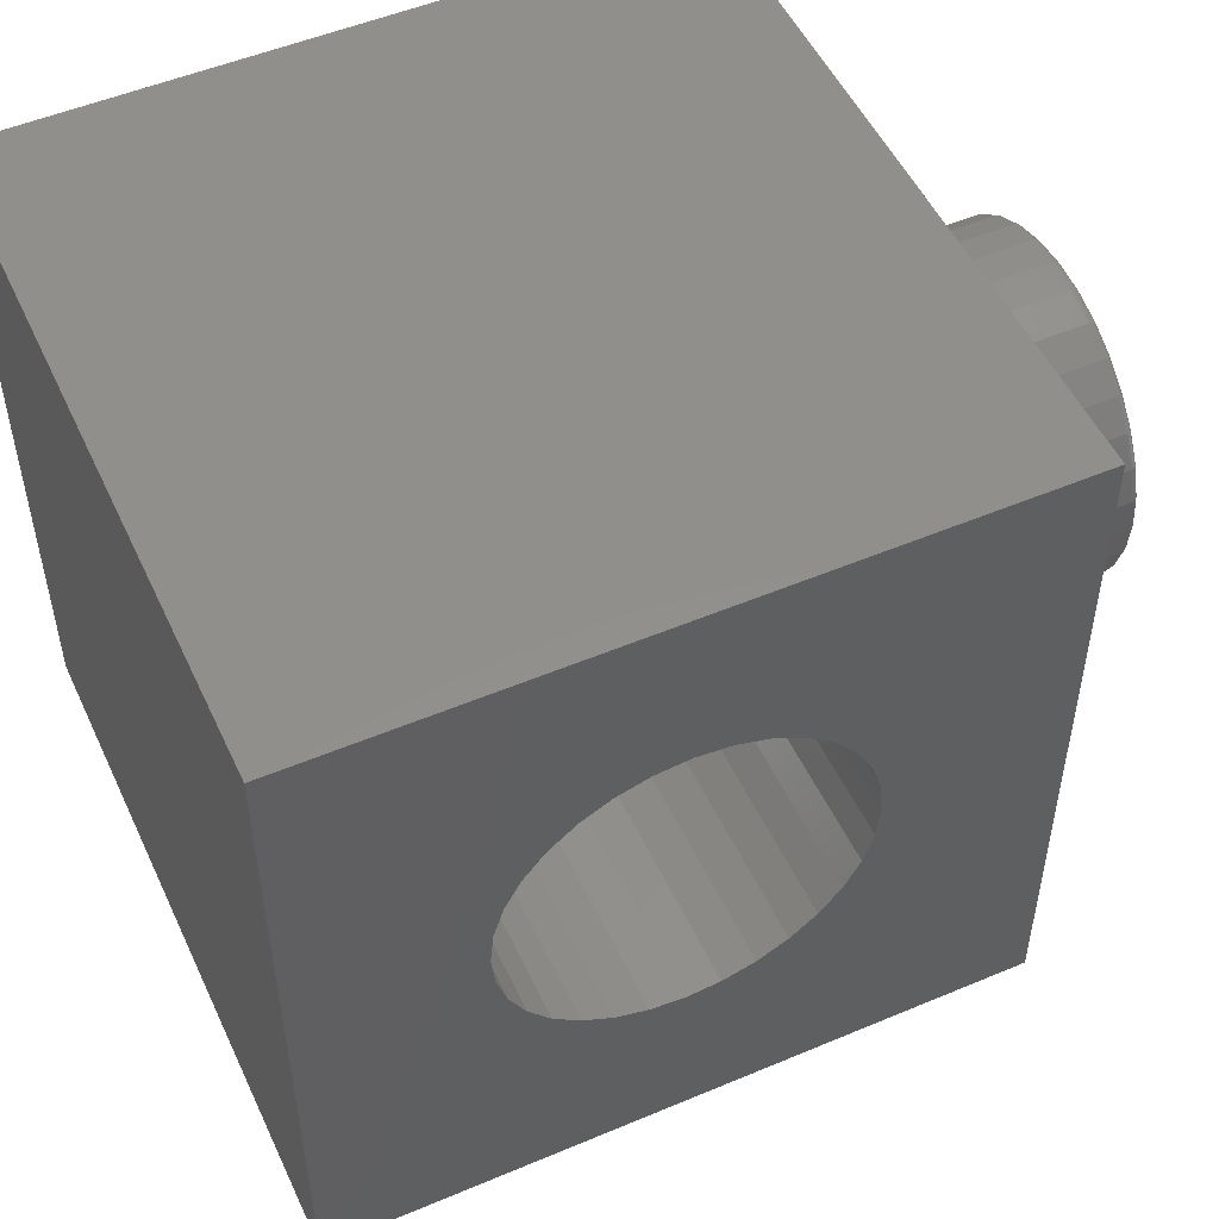
<metadata>
{"format":"stl","ext":"stl","renderer":"f3d","projection":"perspective","resolution":1024,"background":"white","views":[{"elev":51.5,"azim":-24.6,"up":"+Y"}]}
</metadata>
<code>
# stl→obj: 400 verts, 800 faces
v 0.75 -0.3309 0.4363
v 0.75 -0.2754 0.4363
v 0.75 -0.3031 0.4391
v 0.75 -0.3575 0.4282
v 0.75 -0.2487 0.4282
v 0.75 -0.2487 0.1655
v 0.75 -0.3309 0.1574
v 0.75 -0.2754 0.1574
v 0.75 -0.3031 0.1547
v 0.75 -0.2241 0.4151
v 0.75 -0.3821 0.4151
v 0.75 -0.2026 0.3974
v 0.75 -0.4037 0.3974
v 0.75 -0.1849 0.3759
v 0.75 -0.4213 0.3759
v 0.75 -0.1718 0.3513
v 0.75 -0.4345 0.3513
v 0.75 -0.1637 0.3246
v 0.75 -0.4426 0.3246
v 0.75 -0.1609 0.2969
v 0.75 -0.4453 0.2969
v 0.75 -0.1637 0.2691
v 0.75 -0.4426 0.2691
v 0.75 -0.1718 0.2425
v 0.75 -0.4345 0.2425
v 0.75 -0.1849 0.2179
v 0.75 -0.4213 0.2179
v 0.75 -0.2026 0.1963
v 0.75 -0.4037 0.1963
v 0.75 -0.2241 0.1787
v 0.75 -0.3821 0.1787
v 0.75 -0.3575 0.1655
v 0.6016 -0.1531 0.2969
v 0.7422 -0.1531 0.2969
v 0.6016 -0.156 0.2676
v 0.7422 -0.156 0.2676
v 0.6016 -0.1645 0.2395
v 0.7422 -0.1645 0.2395
v 0.6016 -0.1784 0.2135
v 0.7422 -0.1784 0.2135
v 0.6016 -0.1971 0.1908
v 0.7422 -0.1971 0.1908
v 0.6016 -0.2198 0.1722
v 0.7422 -0.2198 0.1722
v 0.6016 -0.2457 0.1583
v 0.7422 -0.2457 0.1583
v 0.6016 -0.2739 0.1498
v 0.7422 -0.2739 0.1498
v 0.6016 -0.3031 0.1469
v 0.7422 -0.3031 0.1469
v 0.6016 -0.3324 0.1498
v 0.7422 -0.3324 0.1498
v 0.6016 -0.3605 0.1583
v 0.7422 -0.3605 0.1583
v 0.6016 -0.3865 0.1722
v 0.7422 -0.3865 0.1722
v 0.6016 -0.4092 0.1908
v 0.7422 -0.4092 0.1908
v 0.6016 -0.4278 0.2135
v 0.7422 -0.4278 0.2135
v 0.6016 -0.4417 0.2395
v 0.7422 -0.4417 0.2395
v 0.6016 -0.4502 0.2676
v 0.7422 -0.4502 0.2676
v 0.6016 -0.4531 0.2969
v 0.7422 -0.4531 0.2969
v 0.6016 -0.4502 0.3261
v 0.7422 -0.4502 0.3261
v 0.6016 -0.4417 0.3543
v 0.7422 -0.4417 0.3543
v 0.6016 -0.4278 0.3802
v 0.7422 -0.4278 0.3802
v 0.6016 -0.4092 0.4029
v 0.7422 -0.4092 0.4029
v 0.6016 -0.3865 0.4216
v 0.7422 -0.3865 0.4216
v 0.6016 -0.3605 0.4355
v 0.7422 -0.3605 0.4355
v 0.6016 -0.3324 0.444
v 0.7422 -0.3324 0.444
v 0.6016 -0.3031 0.4469
v 0.7422 -0.3031 0.4469
v 0.6016 -0.2739 0.444
v 0.7422 -0.2739 0.444
v 0.6016 -0.2457 0.4355
v 0.7422 -0.2457 0.4355
v 0.6016 -0.2198 0.4216
v 0.7422 -0.2198 0.4216
v 0.6016 -0.1971 0.4029
v 0.7422 -0.1971 0.4029
v 0.6016 -0.1784 0.3802
v 0.7422 -0.1784 0.3802
v 0.6016 -0.1645 0.3543
v 0.7422 -0.1645 0.3543
v 0.6016 -0.156 0.3261
v 0.7422 -0.156 0.3261
v 0.7498 -0.4468 0.2969
v 0.7498 -0.4441 0.3249
v 0.7494 -0.4483 0.2969
v 0.7494 -0.4455 0.3252
v 0.7487 -0.4497 0.2969
v 0.7487 -0.4468 0.3255
v 0.7477 -0.4508 0.2969
v 0.7477 -0.448 0.3257
v 0.7465 -0.4518 0.2969
v 0.7465 -0.449 0.3259
v 0.7452 -0.4525 0.2969
v 0.7452 -0.4497 0.326
v 0.7437 -0.453 0.2969
v 0.7437 -0.4501 0.3261
v 0.7498 -0.1622 0.3249
v 0.7498 -0.1594 0.2969
v 0.7494 -0.1607 0.3252
v 0.7494 -0.1579 0.2969
v 0.7487 -0.1594 0.3255
v 0.7487 -0.1566 0.2969
v 0.7477 -0.1583 0.3257
v 0.7477 -0.1554 0.2969
v 0.7465 -0.1573 0.3259
v 0.7465 -0.1544 0.2969
v 0.7452 -0.1566 0.326
v 0.7452 -0.1537 0.2969
v 0.7437 -0.1562 0.3261
v 0.7437 -0.1533 0.2969
v 0.7498 -0.1704 0.3519
v 0.7494 -0.169 0.3524
v 0.7487 -0.1678 0.3529
v 0.7477 -0.1667 0.3534
v 0.7465 -0.1658 0.3538
v 0.7452 -0.1651 0.354
v 0.7437 -0.1647 0.3542
v 0.7498 -0.1836 0.3767
v 0.7494 -0.1824 0.3775
v 0.7487 -0.1813 0.3783
v 0.7477 -0.1803 0.3789
v 0.7465 -0.1795 0.3795
v 0.7452 -0.1789 0.3799
v 0.7437 -0.1785 0.3801
v 0.7498 -0.2015 0.3985
v 0.7494 -0.2005 0.3995
v 0.7487 -0.1995 0.4005
v 0.7477 -0.1987 0.4013
v 0.7465 -0.198 0.402
v 0.7452 -0.1975 0.4025
v 0.7437 -0.1972 0.4028
v 0.7498 -0.2233 0.4164
v 0.7494 -0.2225 0.4176
v 0.7487 -0.2217 0.4187
v 0.7477 -0.2211 0.4197
v 0.7465 -0.2205 0.4205
v 0.7452 -0.2201 0.4211
v 0.7437 -0.2199 0.4215
v 0.7498 -0.2481 0.4296
v 0.7494 -0.2476 0.431
v 0.7487 -0.2471 0.4322
v 0.7477 -0.2466 0.4333
v 0.7465 -0.2462 0.4342
v 0.7452 -0.246 0.4349
v 0.7437 -0.2458 0.4353
v 0.7498 -0.2751 0.4378
v 0.7494 -0.2748 0.4393
v 0.7487 -0.2745 0.4406
v 0.7477 -0.2743 0.4417
v 0.7465 -0.2741 0.4427
v 0.7452 -0.274 0.4434
v 0.7437 -0.2739 0.4438
v 0.7498 -0.3031 0.4406
v 0.7494 -0.3031 0.4421
v 0.7487 -0.3031 0.4434
v 0.7477 -0.3031 0.4446
v 0.7465 -0.3031 0.4456
v 0.7452 -0.3031 0.4463
v 0.7437 -0.3031 0.4467
v 0.7498 -0.3312 0.4378
v 0.7494 -0.3314 0.4393
v 0.7487 -0.3317 0.4406
v 0.7477 -0.3319 0.4417
v 0.7465 -0.3321 0.4427
v 0.7452 -0.3323 0.4434
v 0.7437 -0.3324 0.4438
v 0.7498 -0.3581 0.4296
v 0.7494 -0.3587 0.431
v 0.7487 -0.3592 0.4322
v 0.7477 -0.3597 0.4333
v 0.7465 -0.36 0.4342
v 0.7452 -0.3603 0.4349
v 0.7437 -0.3605 0.4353
v 0.7498 -0.383 0.4164
v 0.7494 -0.3838 0.4176
v 0.7487 -0.3845 0.4187
v 0.7477 -0.3852 0.4197
v 0.7465 -0.3857 0.4205
v 0.7452 -0.3861 0.4211
v 0.7437 -0.3864 0.4215
v 0.7498 -0.4047 0.3985
v 0.7494 -0.4058 0.3995
v 0.7487 -0.4067 0.4005
v 0.7477 -0.4076 0.4013
v 0.7465 -0.4083 0.402
v 0.7452 -0.4088 0.4025
v 0.7437 -0.4091 0.4028
v 0.7498 -0.4226 0.3767
v 0.7494 -0.4238 0.3775
v 0.7487 -0.425 0.3783
v 0.7477 -0.4259 0.3789
v 0.7465 -0.4268 0.3795
v 0.7452 -0.4274 0.3799
v 0.7437 -0.4277 0.3801
v 0.7498 -0.4359 0.3519
v 0.7494 -0.4373 0.3524
v 0.7487 -0.4385 0.3529
v 0.7477 -0.4396 0.3534
v 0.7465 -0.4405 0.3538
v 0.7452 -0.4412 0.354
v 0.7437 -0.4416 0.3542
v 0.7498 -0.1622 0.2688
v 0.7494 -0.1607 0.2686
v 0.7487 -0.1594 0.2683
v 0.7477 -0.1583 0.2681
v 0.7465 -0.1573 0.2679
v 0.7452 -0.1566 0.2677
v 0.7437 -0.1562 0.2676
v 0.7498 -0.4441 0.2688
v 0.7494 -0.4455 0.2686
v 0.7487 -0.4468 0.2683
v 0.7477 -0.448 0.2681
v 0.7465 -0.449 0.2679
v 0.7452 -0.4497 0.2677
v 0.7437 -0.4501 0.2676
v 0.7498 -0.4359 0.2419
v 0.7494 -0.4373 0.2413
v 0.7487 -0.4385 0.2408
v 0.7477 -0.4396 0.2403
v 0.7465 -0.4405 0.24
v 0.7452 -0.4412 0.2397
v 0.7437 -0.4416 0.2395
v 0.7498 -0.4226 0.217
v 0.7494 -0.4238 0.2162
v 0.7487 -0.425 0.2155
v 0.7477 -0.4259 0.2148
v 0.7465 -0.4268 0.2143
v 0.7452 -0.4274 0.2139
v 0.7437 -0.4277 0.2136
v 0.7498 -0.4047 0.1953
v 0.7494 -0.4058 0.1942
v 0.7487 -0.4067 0.1933
v 0.7477 -0.4076 0.1924
v 0.7465 -0.4083 0.1917
v 0.7452 -0.4088 0.1912
v 0.7437 -0.4091 0.1909
v 0.7498 -0.383 0.1774
v 0.7494 -0.3838 0.1762
v 0.7487 -0.3845 0.175
v 0.7477 -0.3852 0.1741
v 0.7465 -0.3857 0.1732
v 0.7452 -0.3861 0.1726
v 0.7437 -0.3864 0.1723
v 0.7498 -0.3581 0.1641
v 0.7494 -0.3587 0.1627
v 0.7487 -0.3592 0.1615
v 0.7477 -0.3597 0.1604
v 0.7465 -0.36 0.1595
v 0.7452 -0.3603 0.1588
v 0.7437 -0.3605 0.1584
v 0.7498 -0.3312 0.1559
v 0.7494 -0.3314 0.1545
v 0.7487 -0.3317 0.1532
v 0.7477 -0.3319 0.152
v 0.7465 -0.3321 0.151
v 0.7452 -0.3323 0.1503
v 0.7437 -0.3324 0.1499
v 0.7498 -0.3031 0.1532
v 0.7494 -0.3031 0.1517
v 0.7487 -0.3031 0.1503
v 0.7477 -0.3031 0.1492
v 0.7465 -0.3031 0.1482
v 0.7452 -0.3031 0.1475
v 0.7437 -0.3031 0.147
v 0.7498 -0.2751 0.1559
v 0.7494 -0.2748 0.1545
v 0.7487 -0.2745 0.1532
v 0.7477 -0.2743 0.152
v 0.7465 -0.2741 0.151
v 0.7452 -0.274 0.1503
v 0.7437 -0.2739 0.1499
v 0.7498 -0.2481 0.1641
v 0.7494 -0.2476 0.1627
v 0.7487 -0.2471 0.1615
v 0.7477 -0.2466 0.1604
v 0.7465 -0.2462 0.1595
v 0.7452 -0.246 0.1588
v 0.7437 -0.2458 0.1584
v 0.7498 -0.2233 0.1774
v 0.7494 -0.2225 0.1762
v 0.7487 -0.2217 0.175
v 0.7477 -0.2211 0.1741
v 0.7465 -0.2205 0.1732
v 0.7452 -0.2201 0.1726
v 0.7437 -0.2199 0.1723
v 0.7498 -0.2015 0.1953
v 0.7494 -0.2005 0.1942
v 0.7487 -0.1995 0.1933
v 0.7477 -0.1987 0.1924
v 0.7465 -0.198 0.1917
v 0.7452 -0.1975 0.1912
v 0.7437 -0.1972 0.1909
v 0.7498 -0.1836 0.217
v 0.7494 -0.1824 0.2162
v 0.7487 -0.1813 0.2155
v 0.7477 -0.1803 0.2148
v 0.7465 -0.1795 0.2143
v 0.7452 -0.1789 0.2139
v 0.7437 -0.1785 0.2136
v 0.7498 -0.1704 0.2419
v 0.7494 -0.169 0.2413
v 0.7487 -0.1678 0.2408
v 0.7477 -0.1667 0.2403
v 0.7465 -0.1658 0.24
v 0.7452 -0.1651 0.2397
v 0.7437 -0.1647 0.2395
v 0.6016 -0.6016 -3.684e-17
v 0.6016 0 -3.684e-17
v 0.6016 -0.6016 0.6016
v 0.6016 0 0.6016
v 0.4453 -0.6016 0.1484
v 0 -0.6016 0
v 0.1484 -0.6016 0.1484
v 3.684e-17 -0.6016 0.6016
v 0.1484 -0.6016 0.4453
v 0.4453 -0.6016 0.4453
v 0.1484 -0.75 0.4453
v 0.1484 -0.75 0.1484
v 0.4453 -0.75 0.4453
v 0.4453 -0.75 0.1484
v 0 0 0
v 0.1484 -0.2969 0
v 0.1513 -0.3261 -9.266e-18
v 0.1599 -0.3543 -9.788e-18
v 0.1737 -0.3802 -1.064e-17
v 0.1924 -0.4029 -1.178e-17
v 0.2151 -0.4216 -1.317e-17
v 0.241 -0.4355 -1.476e-17
v 0.2692 -0.444 -1.648e-17
v 0.2984 -0.4469 -1.827e-17
v 0.2984 -0.1469 -1.827e-17
v 0.2692 -0.1498 -1.648e-17
v 0.241 -0.1583 -1.476e-17
v 0.2151 -0.1722 -1.317e-17
v 0.1924 -0.1908 -1.178e-17
v 0.1737 -0.2135 -1.064e-17
v 0.1599 -0.2395 -9.788e-18
v 0.1513 -0.2676 -9.266e-18
v 0.4456 -0.3261 -2.728e-17
v 0.4484 -0.2969 0
v 0.4456 -0.2676 -2.728e-17
v 0.437 -0.2395 -2.676e-17
v 0.4232 -0.2135 -2.591e-17
v 0.4045 -0.1908 -2.477e-17
v 0.3818 -0.1722 -2.338e-17
v 0.3558 -0.1583 -2.179e-17
v 0.3277 -0.1498 -2.007e-17
v 0.3277 -0.444 -2.007e-17
v 0.3558 -0.4355 -2.179e-17
v 0.3818 -0.4216 -2.338e-17
v 0.4045 -0.4029 -2.477e-17
v 0.4232 -0.3802 -2.591e-17
v 0.437 -0.3543 -2.676e-17
v 0.4456 -0.3261 0.6016
v 0.437 -0.3543 0.6016
v 0.4232 -0.3802 0.6016
v 0.4045 -0.4029 0.6016
v 0.3818 -0.4216 0.6016
v 0.3558 -0.4355 0.6016
v 0.3277 -0.444 0.6016
v 0.2984 -0.4469 0.6016
v 3.684e-17 0 0.6016
v 0.2984 -0.1469 0.6016
v 0.3277 -0.1498 0.6016
v 0.3558 -0.1583 0.6016
v 0.3818 -0.1722 0.6016
v 0.4045 -0.1908 0.6016
v 0.4232 -0.2135 0.6016
v 0.437 -0.2395 0.6016
v 0.4456 -0.2676 0.6016
v 0.4484 -0.2969 0.6016
v 0.1484 -0.2969 0.6016
v 0.1513 -0.2676 0.6016
v 0.1599 -0.2395 0.6016
v 0.1737 -0.2135 0.6016
v 0.1924 -0.1908 0.6016
v 0.2151 -0.1722 0.6016
v 0.241 -0.1583 0.6016
v 0.2692 -0.1498 0.6016
v 0.2692 -0.444 0.6016
v 0.241 -0.4355 0.6016
v 0.2151 -0.4216 0.6016
v 0.1924 -0.4029 0.6016
v 0.1737 -0.3802 0.6016
v 0.1599 -0.3543 0.6016
v 0.1513 -0.3261 0.6016
f 1 2 3
f 2 1 4
f 2 4 5
f 6 7 8
f 8 7 9
f 5 4 10
f 10 4 11
f 10 11 12
f 12 11 13
f 12 13 14
f 14 13 15
f 14 15 16
f 16 15 17
f 16 17 18
f 18 17 19
f 18 19 20
f 20 19 21
f 20 21 22
f 22 21 23
f 22 23 24
f 24 23 25
f 24 25 26
f 26 25 27
f 26 27 28
f 28 27 29
f 28 29 30
f 30 29 31
f 30 31 6
f 6 31 32
f 6 32 7
f 33 34 35
f 35 34 36
f 35 36 37
f 37 36 38
f 37 38 39
f 39 38 40
f 39 40 41
f 41 40 42
f 41 42 43
f 43 42 44
f 43 44 45
f 45 44 46
f 45 46 47
f 47 46 48
f 47 48 49
f 49 48 50
f 49 50 51
f 51 50 52
f 51 52 53
f 53 52 54
f 53 54 55
f 55 54 56
f 55 56 57
f 57 56 58
f 57 58 59
f 59 58 60
f 59 60 61
f 61 60 62
f 61 62 63
f 63 62 64
f 63 64 65
f 65 64 66
f 65 66 67
f 67 66 68
f 67 68 69
f 69 68 70
f 69 70 71
f 71 70 72
f 71 72 73
f 73 72 74
f 73 74 75
f 75 74 76
f 75 76 77
f 77 76 78
f 77 78 79
f 79 78 80
f 79 80 81
f 81 80 82
f 81 82 83
f 83 82 84
f 83 84 85
f 85 84 86
f 85 86 87
f 87 86 88
f 87 88 89
f 89 88 90
f 89 90 91
f 91 90 92
f 91 92 93
f 93 92 94
f 93 94 95
f 95 94 96
f 95 96 33
f 33 96 34
f 21 19 97
f 97 19 98
f 97 98 99
f 99 98 100
f 99 100 101
f 101 100 102
f 101 102 103
f 103 102 104
f 103 104 105
f 105 104 106
f 105 106 107
f 107 106 108
f 107 108 109
f 109 108 110
f 109 110 66
f 66 110 68
f 18 20 111
f 111 20 112
f 111 112 113
f 113 112 114
f 113 114 115
f 115 114 116
f 115 116 117
f 117 116 118
f 117 118 119
f 119 118 120
f 119 120 121
f 121 120 122
f 121 122 123
f 123 122 124
f 123 124 96
f 96 124 34
f 16 18 125
f 125 18 111
f 125 111 126
f 126 111 113
f 126 113 127
f 127 113 115
f 127 115 128
f 128 115 117
f 128 117 129
f 129 117 119
f 129 119 130
f 130 119 121
f 130 121 131
f 131 121 123
f 131 123 94
f 94 123 96
f 14 16 132
f 132 16 125
f 132 125 133
f 133 125 126
f 133 126 134
f 134 126 127
f 134 127 135
f 135 127 128
f 135 128 136
f 136 128 129
f 136 129 137
f 137 129 130
f 137 130 138
f 138 130 131
f 138 131 92
f 92 131 94
f 12 14 139
f 139 14 132
f 139 132 140
f 140 132 133
f 140 133 141
f 141 133 134
f 141 134 142
f 142 134 135
f 142 135 143
f 143 135 136
f 143 136 144
f 144 136 137
f 144 137 145
f 145 137 138
f 145 138 90
f 90 138 92
f 10 12 146
f 146 12 139
f 146 139 147
f 147 139 140
f 147 140 148
f 148 140 141
f 148 141 149
f 149 141 142
f 149 142 150
f 150 142 143
f 150 143 151
f 151 143 144
f 151 144 152
f 152 144 145
f 152 145 88
f 88 145 90
f 5 10 153
f 153 10 146
f 153 146 154
f 154 146 147
f 154 147 155
f 155 147 148
f 155 148 156
f 156 148 149
f 156 149 157
f 157 149 150
f 157 150 158
f 158 150 151
f 158 151 159
f 159 151 152
f 159 152 86
f 86 152 88
f 2 5 160
f 160 5 153
f 160 153 161
f 161 153 154
f 161 154 162
f 162 154 155
f 162 155 163
f 163 155 156
f 163 156 164
f 164 156 157
f 164 157 165
f 165 157 158
f 165 158 166
f 166 158 159
f 166 159 84
f 84 159 86
f 3 2 167
f 167 2 160
f 167 160 168
f 168 160 161
f 168 161 169
f 169 161 162
f 169 162 170
f 170 162 163
f 170 163 171
f 171 163 164
f 171 164 172
f 172 164 165
f 172 165 173
f 173 165 166
f 173 166 82
f 82 166 84
f 1 3 174
f 174 3 167
f 174 167 175
f 175 167 168
f 175 168 176
f 176 168 169
f 176 169 177
f 177 169 170
f 177 170 178
f 178 170 171
f 178 171 179
f 179 171 172
f 179 172 180
f 180 172 173
f 180 173 80
f 80 173 82
f 4 1 181
f 181 1 174
f 181 174 182
f 182 174 175
f 182 175 183
f 183 175 176
f 183 176 184
f 184 176 177
f 184 177 185
f 185 177 178
f 185 178 186
f 186 178 179
f 186 179 187
f 187 179 180
f 187 180 78
f 78 180 80
f 11 4 188
f 188 4 181
f 188 181 189
f 189 181 182
f 189 182 190
f 190 182 183
f 190 183 191
f 191 183 184
f 191 184 192
f 192 184 185
f 192 185 193
f 193 185 186
f 193 186 194
f 194 186 187
f 194 187 76
f 76 187 78
f 13 11 195
f 195 11 188
f 195 188 196
f 196 188 189
f 196 189 197
f 197 189 190
f 197 190 198
f 198 190 191
f 198 191 199
f 199 191 192
f 199 192 200
f 200 192 193
f 200 193 201
f 201 193 194
f 201 194 74
f 74 194 76
f 15 13 202
f 202 13 195
f 202 195 203
f 203 195 196
f 203 196 204
f 204 196 197
f 204 197 205
f 205 197 198
f 205 198 206
f 206 198 199
f 206 199 207
f 207 199 200
f 207 200 208
f 208 200 201
f 208 201 72
f 72 201 74
f 17 15 209
f 209 15 202
f 209 202 210
f 210 202 203
f 210 203 211
f 211 203 204
f 211 204 212
f 212 204 205
f 212 205 213
f 213 205 206
f 213 206 214
f 214 206 207
f 214 207 215
f 215 207 208
f 215 208 70
f 70 208 72
f 19 17 98
f 98 17 209
f 98 209 100
f 100 209 210
f 100 210 102
f 102 210 211
f 102 211 104
f 104 211 212
f 104 212 106
f 106 212 213
f 106 213 108
f 108 213 214
f 108 214 110
f 110 214 215
f 110 215 68
f 68 215 70
f 20 22 112
f 112 22 216
f 112 216 114
f 114 216 217
f 114 217 116
f 116 217 218
f 116 218 118
f 118 218 219
f 118 219 120
f 120 219 220
f 120 220 122
f 122 220 221
f 122 221 124
f 124 221 222
f 124 222 34
f 34 222 36
f 23 21 223
f 223 21 97
f 223 97 224
f 224 97 99
f 224 99 225
f 225 99 101
f 225 101 226
f 226 101 103
f 226 103 227
f 227 103 105
f 227 105 228
f 228 105 107
f 228 107 229
f 229 107 109
f 229 109 64
f 64 109 66
f 25 23 230
f 230 23 223
f 230 223 231
f 231 223 224
f 231 224 232
f 232 224 225
f 232 225 233
f 233 225 226
f 233 226 234
f 234 226 227
f 234 227 235
f 235 227 228
f 235 228 236
f 236 228 229
f 236 229 62
f 62 229 64
f 27 25 237
f 237 25 230
f 237 230 238
f 238 230 231
f 238 231 239
f 239 231 232
f 239 232 240
f 240 232 233
f 240 233 241
f 241 233 234
f 241 234 242
f 242 234 235
f 242 235 243
f 243 235 236
f 243 236 60
f 60 236 62
f 29 27 244
f 244 27 237
f 244 237 245
f 245 237 238
f 245 238 246
f 246 238 239
f 246 239 247
f 247 239 240
f 247 240 248
f 248 240 241
f 248 241 249
f 249 241 242
f 249 242 250
f 250 242 243
f 250 243 58
f 58 243 60
f 31 29 251
f 251 29 244
f 251 244 252
f 252 244 245
f 252 245 253
f 253 245 246
f 253 246 254
f 254 246 247
f 254 247 255
f 255 247 248
f 255 248 256
f 256 248 249
f 256 249 257
f 257 249 250
f 257 250 56
f 56 250 58
f 32 31 258
f 258 31 251
f 258 251 259
f 259 251 252
f 259 252 260
f 260 252 253
f 260 253 261
f 261 253 254
f 261 254 262
f 262 254 255
f 262 255 263
f 263 255 256
f 263 256 264
f 264 256 257
f 264 257 54
f 54 257 56
f 7 32 265
f 265 32 258
f 265 258 266
f 266 258 259
f 266 259 267
f 267 259 260
f 267 260 268
f 268 260 261
f 268 261 269
f 269 261 262
f 269 262 270
f 270 262 263
f 270 263 271
f 271 263 264
f 271 264 52
f 52 264 54
f 9 7 272
f 272 7 265
f 272 265 273
f 273 265 266
f 273 266 274
f 274 266 267
f 274 267 275
f 275 267 268
f 275 268 276
f 276 268 269
f 276 269 277
f 277 269 270
f 277 270 278
f 278 270 271
f 278 271 50
f 50 271 52
f 8 9 279
f 279 9 272
f 279 272 280
f 280 272 273
f 280 273 281
f 281 273 274
f 281 274 282
f 282 274 275
f 282 275 283
f 283 275 276
f 283 276 284
f 284 276 277
f 284 277 285
f 285 277 278
f 285 278 48
f 48 278 50
f 6 8 286
f 286 8 279
f 286 279 287
f 287 279 280
f 287 280 288
f 288 280 281
f 288 281 289
f 289 281 282
f 289 282 290
f 290 282 283
f 290 283 291
f 291 283 284
f 291 284 292
f 292 284 285
f 292 285 46
f 46 285 48
f 30 6 293
f 293 6 286
f 293 286 294
f 294 286 287
f 294 287 295
f 295 287 288
f 295 288 296
f 296 288 289
f 296 289 297
f 297 289 290
f 297 290 298
f 298 290 291
f 298 291 299
f 299 291 292
f 299 292 44
f 44 292 46
f 28 30 300
f 300 30 293
f 300 293 301
f 301 293 294
f 301 294 302
f 302 294 295
f 302 295 303
f 303 295 296
f 303 296 304
f 304 296 297
f 304 297 305
f 305 297 298
f 305 298 306
f 306 298 299
f 306 299 42
f 42 299 44
f 26 28 307
f 307 28 300
f 307 300 308
f 308 300 301
f 308 301 309
f 309 301 302
f 309 302 310
f 310 302 303
f 310 303 311
f 311 303 304
f 311 304 312
f 312 304 305
f 312 305 313
f 313 305 306
f 313 306 40
f 40 306 42
f 24 26 314
f 314 26 307
f 314 307 315
f 315 307 308
f 315 308 316
f 316 308 309
f 316 309 317
f 317 309 310
f 317 310 318
f 318 310 311
f 318 311 319
f 319 311 312
f 319 312 320
f 320 312 313
f 320 313 38
f 38 313 40
f 22 24 216
f 216 24 314
f 216 314 217
f 217 314 315
f 217 315 218
f 218 315 316
f 218 316 219
f 219 316 317
f 219 317 220
f 220 317 318
f 220 318 221
f 221 318 319
f 221 319 222
f 222 319 320
f 222 320 36
f 36 320 38
f 321 322 49
f 321 49 51
f 321 51 53
f 321 53 55
f 321 55 57
f 321 57 59
f 321 59 61
f 321 61 63
f 321 63 65
f 321 65 323
f 322 324 33
f 322 33 35
f 322 35 37
f 322 37 39
f 322 39 41
f 322 41 43
f 322 43 45
f 322 45 47
f 322 47 49
f 324 81 83
f 324 83 85
f 324 85 87
f 324 87 89
f 324 89 91
f 324 91 93
f 324 93 95
f 324 95 33
f 323 65 67
f 323 67 69
f 323 69 71
f 323 71 73
f 323 73 75
f 323 75 77
f 323 77 79
f 323 79 81
f 323 81 324
f 321 325 326
f 326 325 327
f 326 327 328
f 328 327 329
f 328 329 323
f 323 329 330
f 323 330 321
f 321 330 325
f 331 329 332
f 332 329 327
f 333 330 331
f 331 330 329
f 334 325 333
f 333 325 330
f 332 327 334
f 334 327 325
f 332 334 331
f 331 334 333
f 326 335 336
f 326 336 337
f 326 337 338
f 326 338 339
f 326 339 340
f 326 340 341
f 326 341 342
f 326 342 343
f 326 343 344
f 326 344 321
f 335 322 345
f 335 345 346
f 335 346 347
f 335 347 348
f 335 348 349
f 335 349 350
f 335 350 351
f 335 351 352
f 335 352 336
f 322 353 354
f 322 354 355
f 322 355 356
f 322 356 357
f 322 357 358
f 322 358 359
f 322 359 360
f 322 360 361
f 322 361 345
f 321 344 362
f 321 362 363
f 321 363 364
f 321 364 365
f 321 365 366
f 321 366 367
f 321 367 353
f 321 353 322
f 323 324 368
f 323 368 369
f 323 369 370
f 323 370 371
f 323 371 372
f 323 372 373
f 323 373 374
f 323 374 375
f 323 375 328
f 324 376 377
f 324 377 378
f 324 378 379
f 324 379 380
f 324 380 381
f 324 381 382
f 324 382 383
f 324 383 384
f 324 384 385
f 324 385 368
f 376 386 387
f 376 387 388
f 376 388 389
f 376 389 390
f 376 390 391
f 376 391 392
f 376 392 393
f 376 393 377
f 328 375 394
f 328 394 395
f 328 395 396
f 328 396 397
f 328 397 398
f 328 398 399
f 328 399 400
f 328 400 386
f 328 386 376
f 344 374 362
f 362 374 373
f 362 373 363
f 363 373 372
f 363 372 364
f 364 372 371
f 364 371 365
f 365 371 370
f 365 370 366
f 366 370 369
f 366 369 367
f 367 369 368
f 367 368 353
f 353 368 385
f 353 385 354
f 374 344 375
f 375 344 343
f 375 343 394
f 394 343 342
f 394 342 395
f 395 342 341
f 395 341 396
f 396 341 340
f 396 340 397
f 397 340 339
f 397 339 398
f 398 339 338
f 398 338 399
f 399 338 337
f 399 337 400
f 400 337 336
f 400 336 386
f 345 393 346
f 346 393 392
f 346 392 347
f 347 392 391
f 347 391 348
f 348 391 390
f 348 390 349
f 349 390 389
f 349 389 350
f 350 389 388
f 350 388 351
f 351 388 387
f 351 387 352
f 352 387 386
f 352 386 336
f 393 345 377
f 377 345 361
f 377 361 378
f 378 361 360
f 378 360 379
f 379 360 359
f 379 359 380
f 380 359 358
f 380 358 381
f 381 358 357
f 381 357 382
f 382 357 356
f 382 356 383
f 383 356 355
f 383 355 384
f 384 355 354
f 384 354 385
f 335 376 322
f 322 376 324
f 376 335 328
f 328 335 326

</code>
